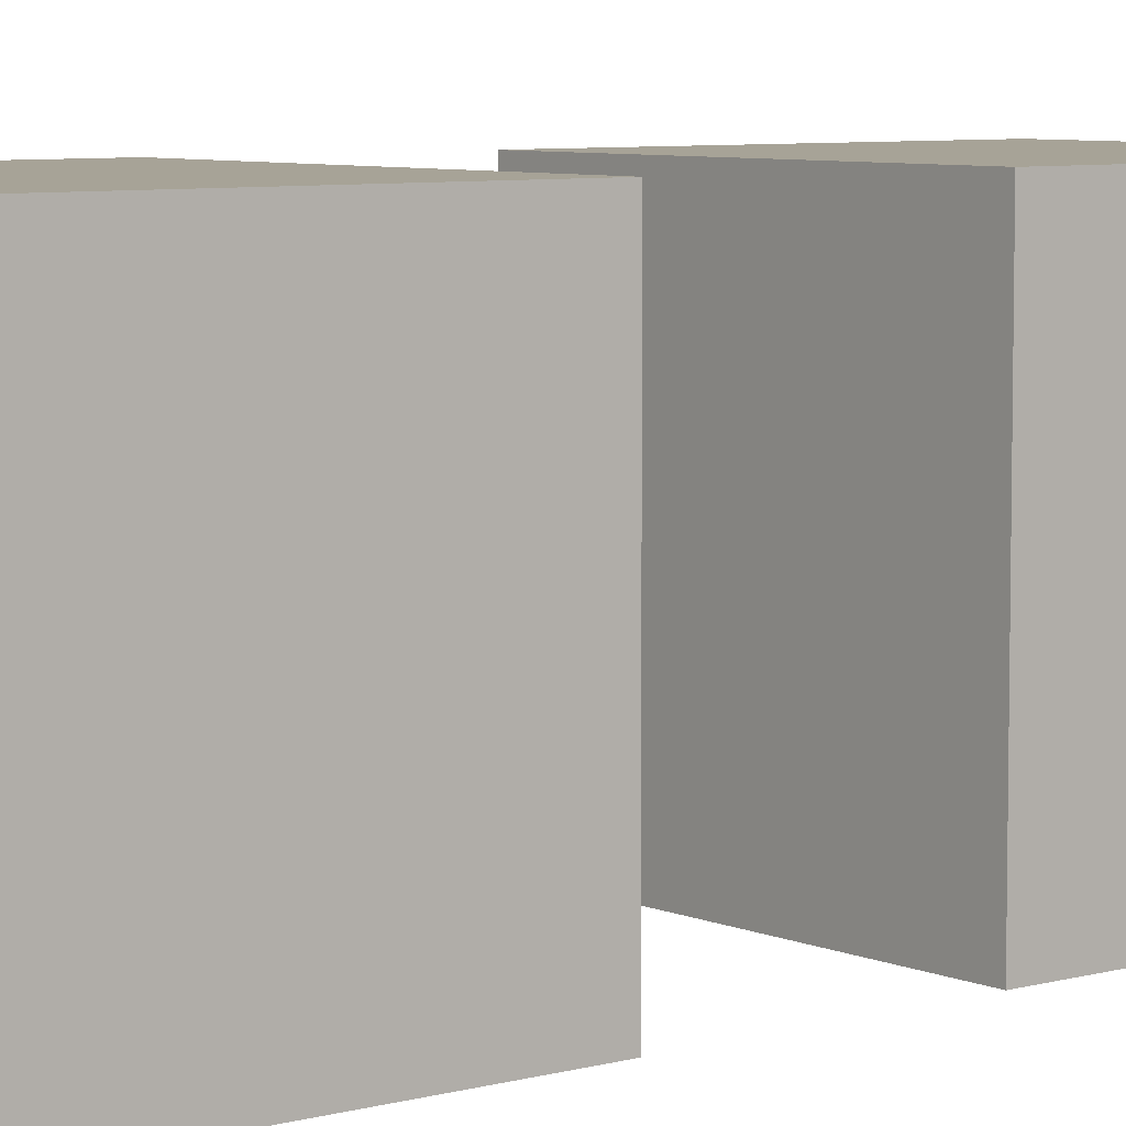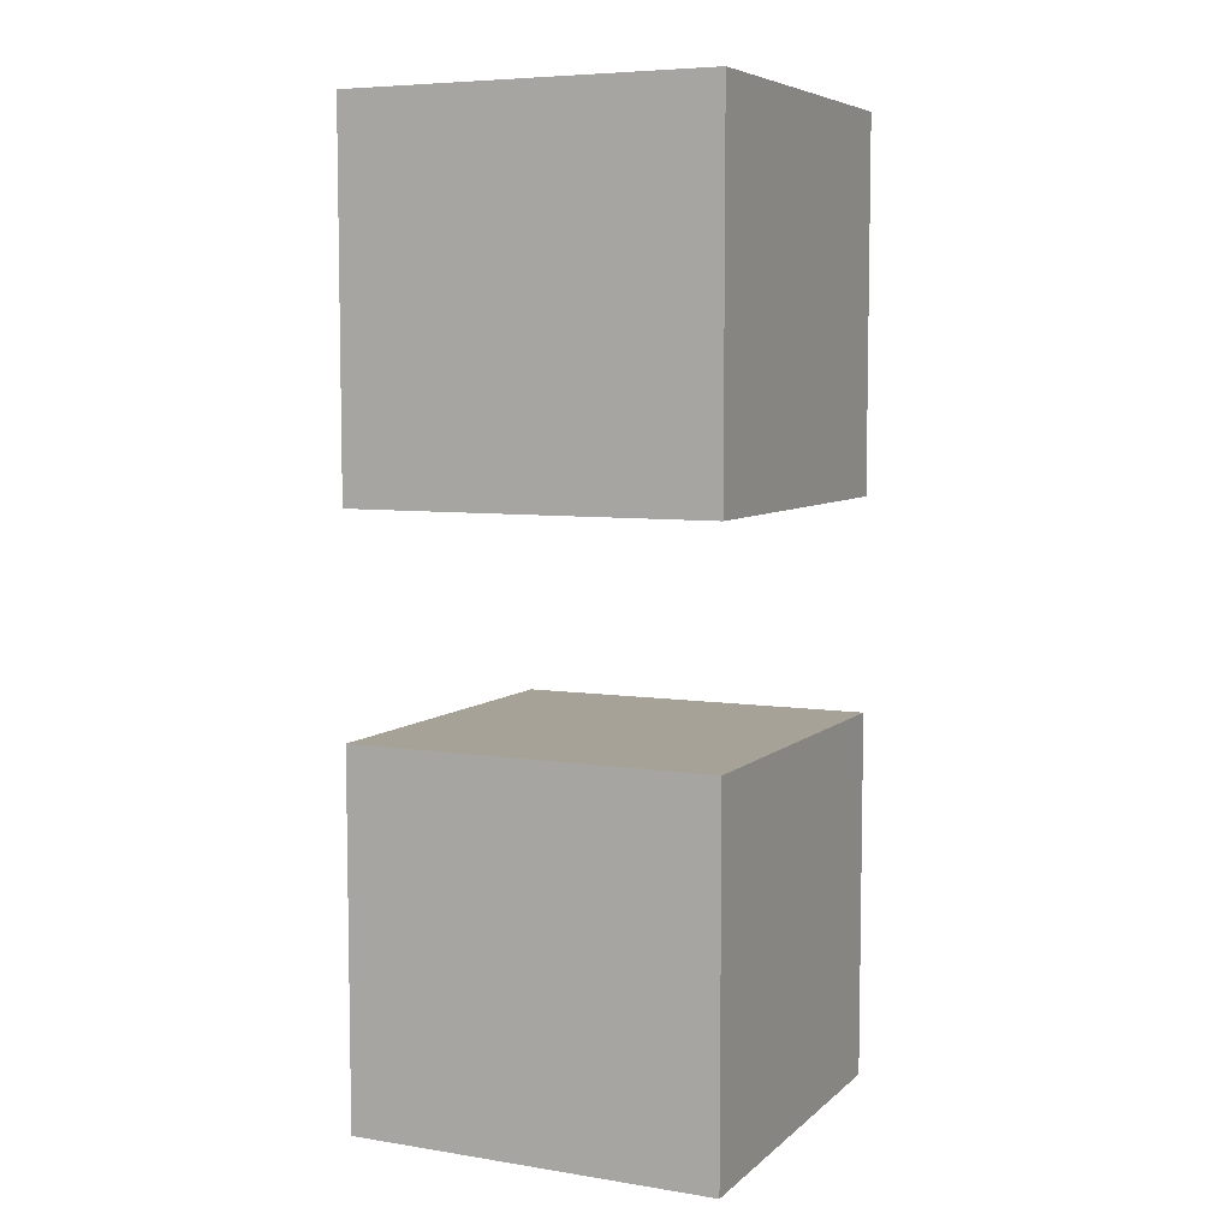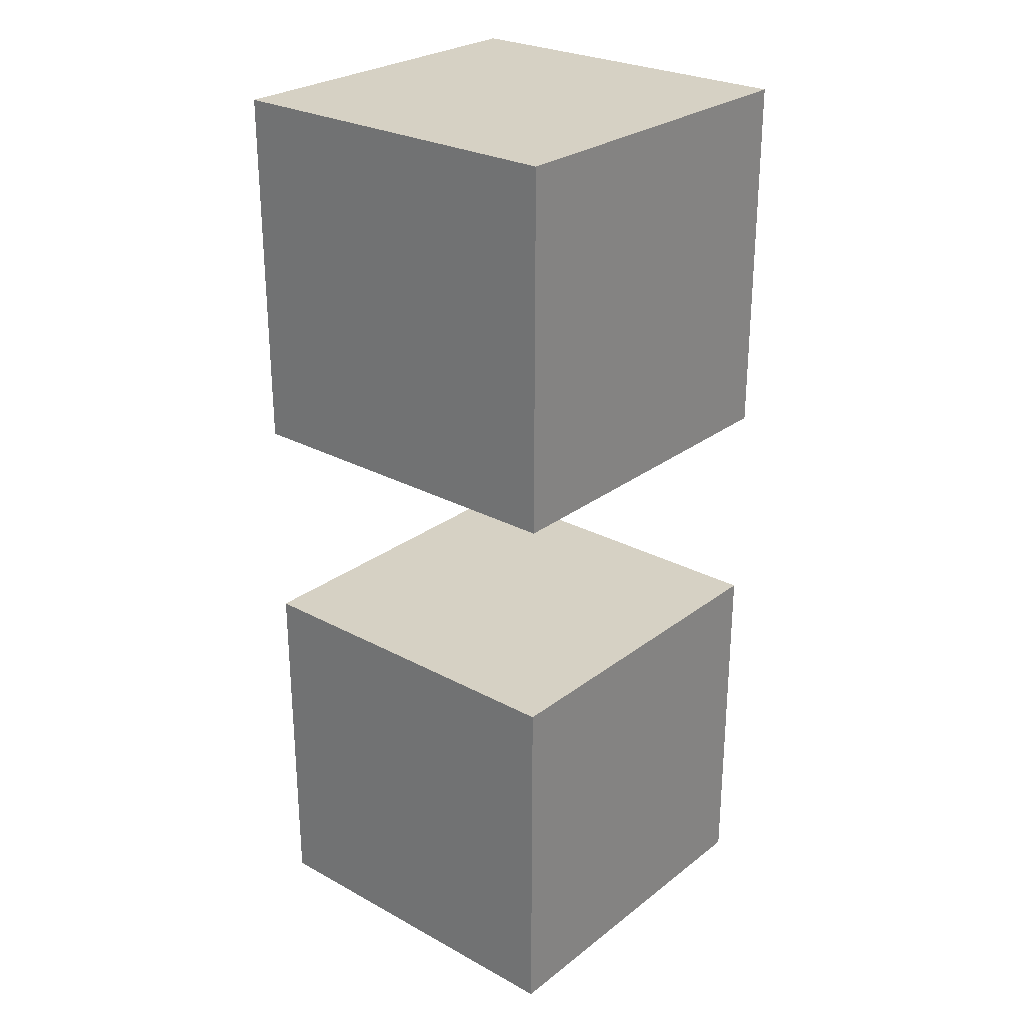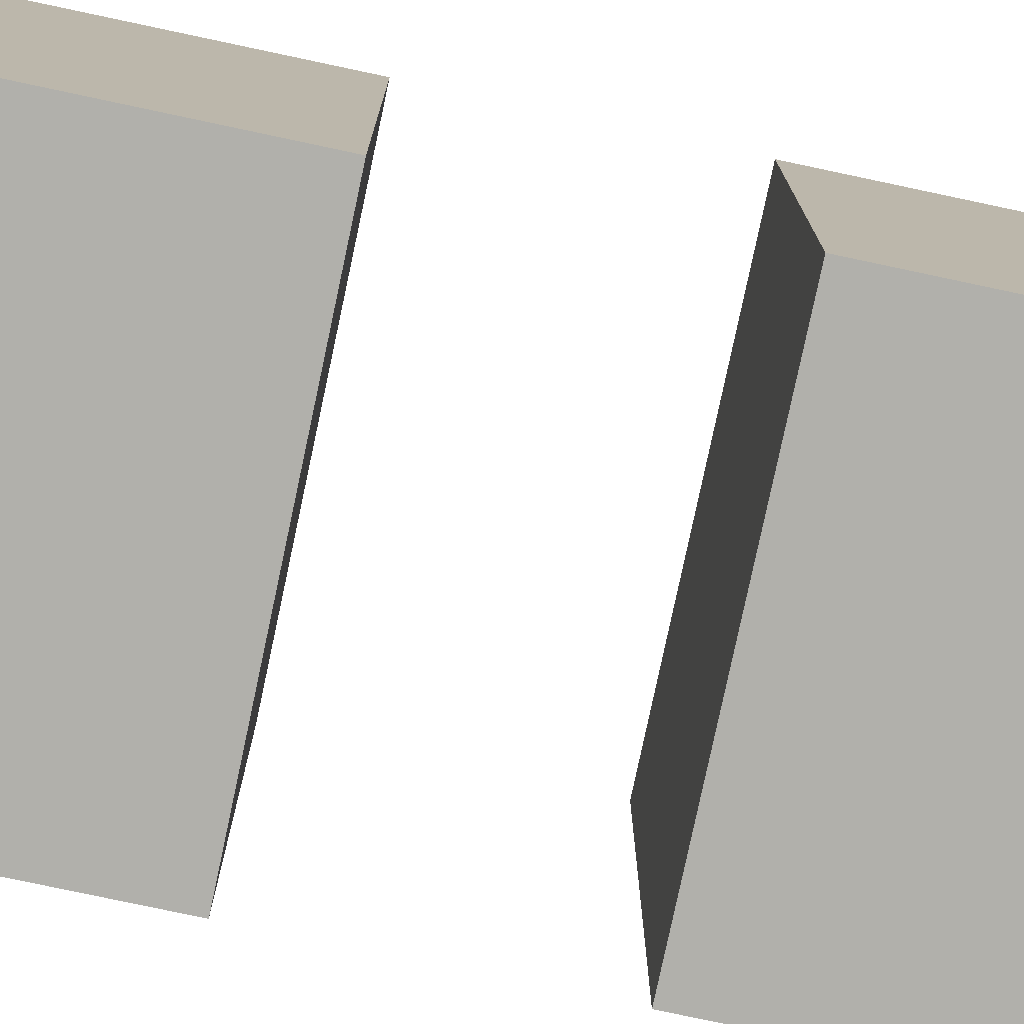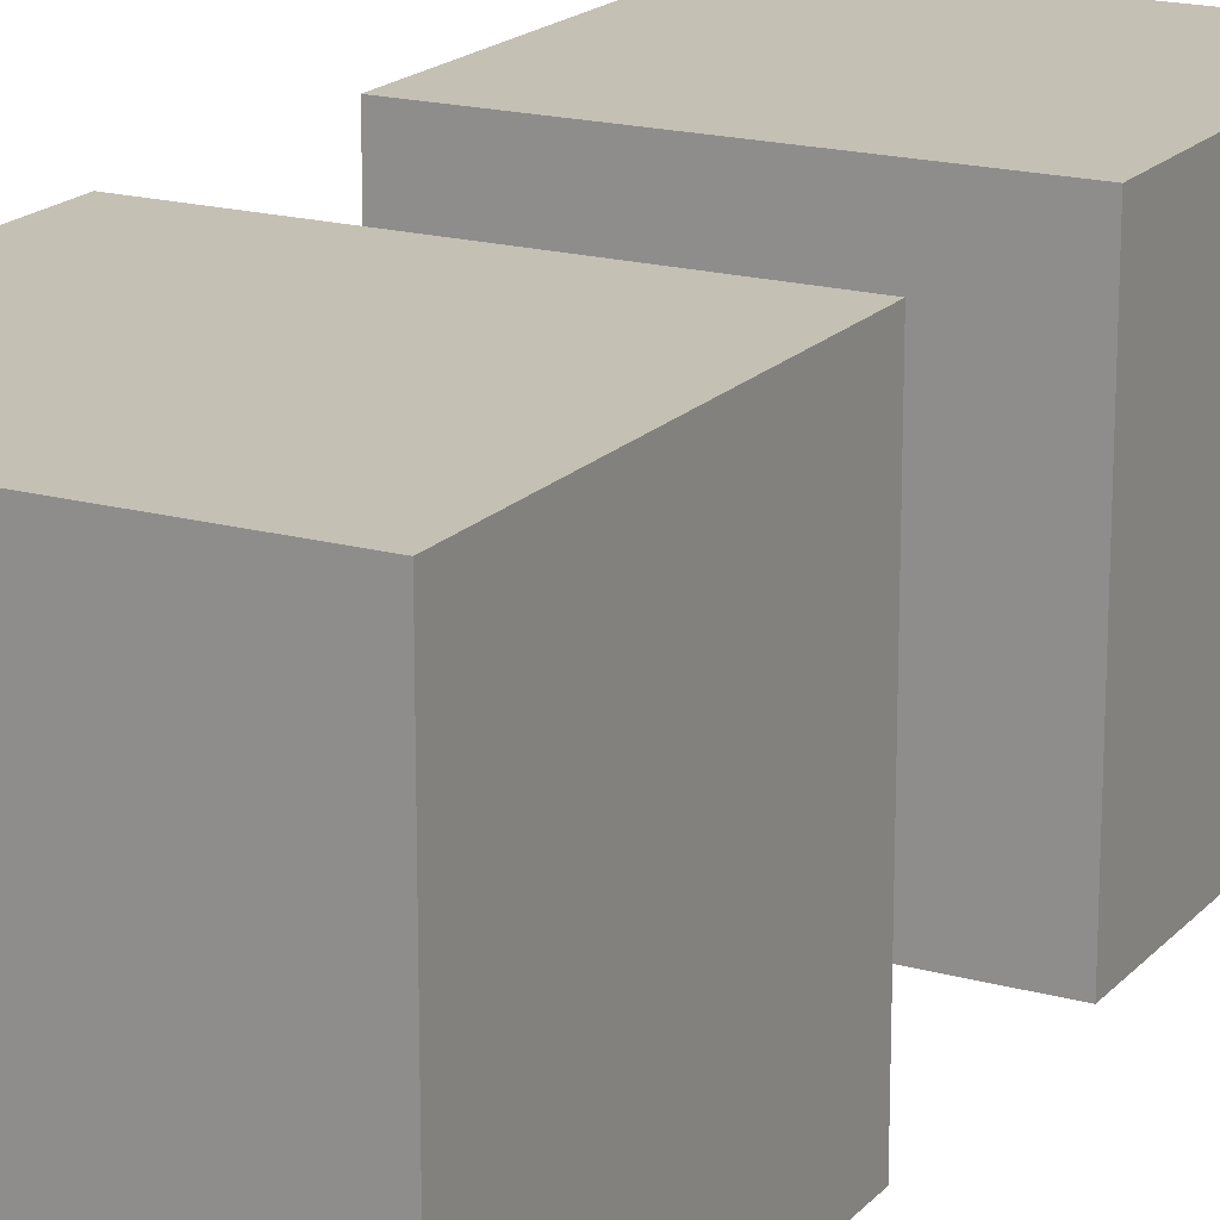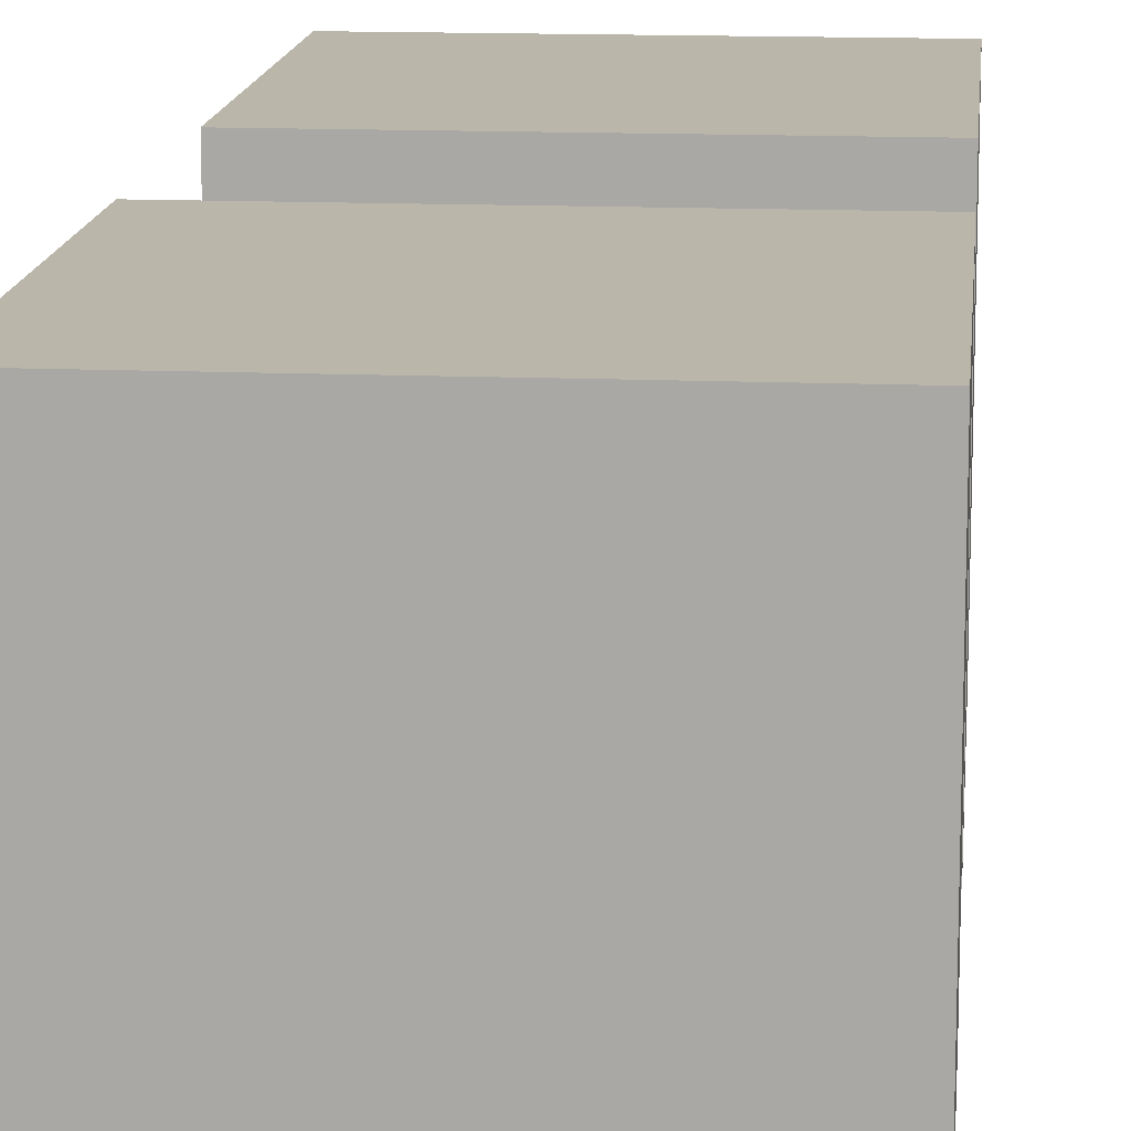
<metadata>
{"format":"obj","ext":"obj","renderer":"f3d","projection":"perspective","resolution":1024,"background":"white","views":[{"elev":6.7,"azim":51.1,"up":"+Z"},{"elev":6.6,"azim":25.0,"up":"+Y"},{"elev":26.7,"azim":-49.7,"up":"+Y"},{"elev":-78.5,"azim":78.0,"up":"+Z"},{"elev":18.2,"azim":-151.8,"up":"+Z"},{"elev":13.8,"azim":5.3,"up":"+Z"}]}
</metadata>
<code>
o Cube_Cube.001
v -67.69 -67.69 67.69
v -67.69 -67.69 -67.69
v 67.69 -67.69 -67.69
v 67.69 -67.69 67.69
v -67.69 67.69 -67.69
v 67.69 67.69 -67.69
v 67.69 67.69 67.69
v -67.69 67.69 67.69
f 1 2 3 4
f 5 6 3 2
f 6 7 4 3
f 7 6 5 8
f 8 5 2 1
f 7 8 1 4
o Cube_translaté_Cube.002
v -67.69 146.2 67.69
v -67.69 146.2 -67.69
v 67.69 146.2 -67.69
v 67.69 146.2 67.69
v -67.69 281.6 -67.69
v 67.69 281.6 -67.69
v 67.69 281.6 67.69
v -67.69 281.6 67.69
f 9 10 11 12
f 13 14 11 10
f 14 15 12 11
f 15 14 13 16
f 16 13 10 9
f 15 16 9 12

</code>
